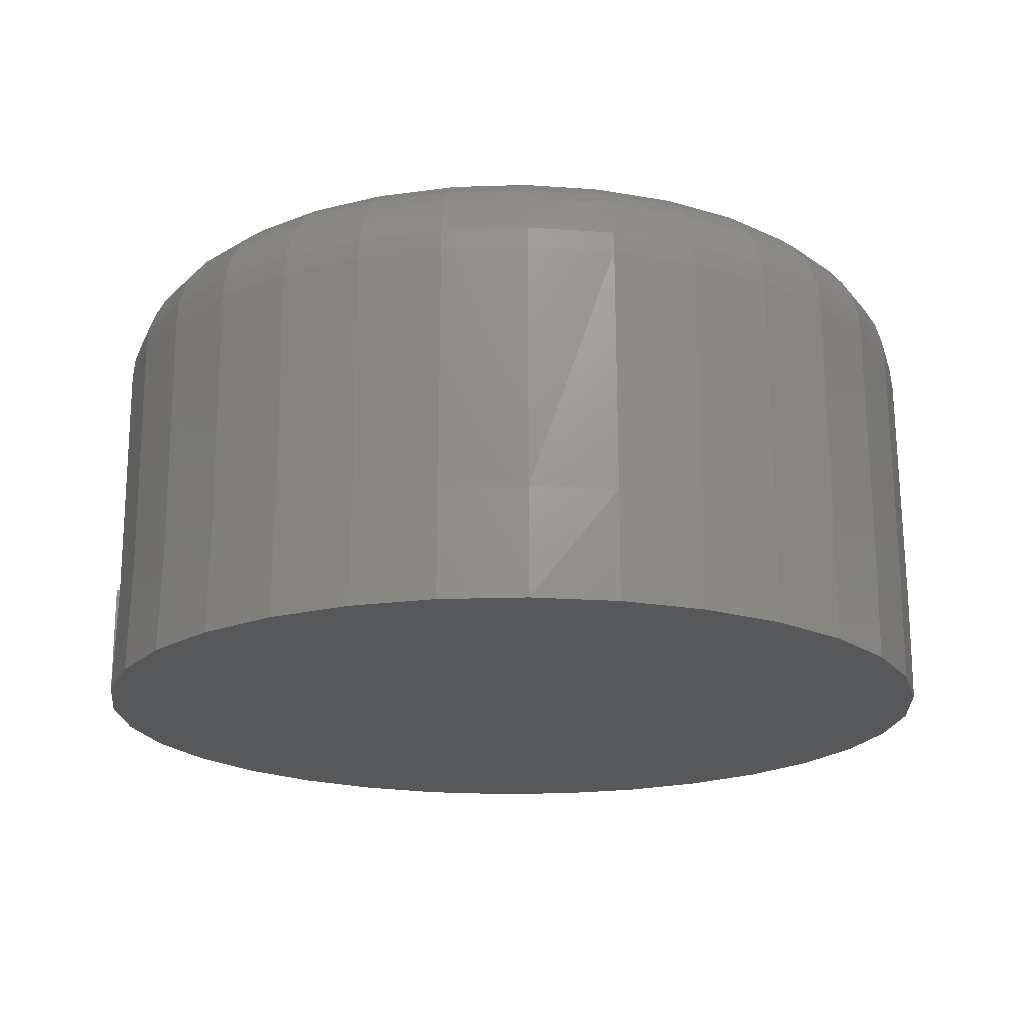
<metadata>
{"format":"stl","ext":"stl","renderer":"f3d","projection":"perspective","resolution":1024,"background":"white","views":[{"elev":-19.0,"azim":76.7,"up":"+Y"}]}
</metadata>
<code>
# stl→obj: 368 verts, 732 faces
v -0.04528 -0.1016 0.1149
v -0.02196 -0.1016 0.122
v -0.0216 -0.1016 0.121
v -0.04474 -0.1016 0.114
v -0.06678 -0.1016 0.1034
v -0.06607 -0.1016 0.1026
v -0.08562 -0.1016 0.08792
v -0.08476 -0.1016 0.08723
v -0.1011 -0.1016 0.06908
v -0.1001 -0.1016 0.06853
v -0.1126 -0.1016 0.04758
v -0.1115 -0.1016 0.04721
v -0.1197 -0.1016 0.02426
v -0.1185 -0.1016 0.02407
v -0.06607 -0.1016 -0.1026
v -0.04474 -0.1016 -0.114
v -0.04528 -0.1016 -0.1149
v -0.06678 -0.1016 -0.1034
v -0.08476 -0.1016 -0.08723
v -0.08562 -0.1016 -0.08792
v -0.1001 -0.1016 -0.06853
v -0.1011 -0.1016 -0.06908
v -0.1115 -0.1016 -0.04721
v -0.1126 -0.1016 -0.04758
v -0.1185 -0.1016 -0.02407
v -0.1197 -0.1016 -0.02426
v -0.1209 -0.1016 8.157e-18
v -0.122 -0.1016 3.976e-17
v -0.02196 -0.1016 -0.122
v -0.0216 -0.03125 -0.121
v -0.0216 -0.1016 -0.121
v -0.04474 -0.03125 -0.114
v 0.002467 -0.1016 -0.1234
v 0.02653 -0.03125 -0.121
v 0.02656 -0.1016 -0.122
v 0.002467 -0.03125 -0.1234
v -0.06607 -0.03125 -0.1026
v -0.08476 -0.03125 -0.08723
v -0.1001 -0.03125 -0.06853
v -0.1115 -0.03125 -0.04721
v -0.1185 -0.03125 -0.02407
v -0.1209 -0.03125 8.157e-18
v 0.1258 -0.03125 -1.618e-16
v 0.1266 -0.1016 -5.16e-17
v 0.1235 -0.03125 -0.02407
v 0.1243 -0.1016 -0.02426
v 0.1164 -0.03125 -0.04721
v 0.1172 -0.1016 -0.04758
v 0.105 -0.03125 -0.06853
v 0.1057 -0.1016 -0.06908
v 0.08969 -0.03125 -0.08723
v 0.09023 -0.1016 -0.08792
v 0.071 -0.03125 -0.1026
v 0.07138 -0.1016 -0.1034
v 0.04967 -0.03125 -0.114
v 0.04989 -0.1016 -0.1149
v -0.1185 -0.03125 0.02407
v -0.1115 -0.03125 0.04721
v -0.1001 -0.03125 0.06853
v -0.08476 -0.03125 0.08723
v -0.06607 -0.03125 0.1026
v -0.04474 -0.03125 0.114
v -0.0216 -0.03125 0.121
v 0.002467 -0.03125 0.1234
v 0.002467 -0.1016 0.1234
v 0.02653 -0.03125 0.121
v 0.02653 -0.1016 0.121
v 0.04967 -0.03125 0.114
v 0.04967 -0.1016 0.114
v 0.071 -0.03125 0.1026
v 0.071 -0.1016 0.1026
v 0.08969 -0.03125 0.08723
v 0.08969 -0.1016 0.08723
v 0.105 -0.03125 0.06853
v 0.105 -0.1016 0.06853
v 0.1164 -0.03125 0.04721
v 0.1164 -0.1016 0.04721
v 0.1235 -0.03125 0.02407
v 0.1235 -0.1016 0.02407
v -0.04528 -0.1328 -0.1149
v -0.02196 -0.1328 -0.122
v 0.002303 -0.1328 -0.1243
v -0.06678 -0.1328 -0.1034
v -0.08562 -0.1328 -0.08792
v -0.1011 -0.1328 -0.06908
v -0.1126 -0.1328 -0.04758
v -0.1197 -0.1328 -0.02426
v -0.122 -0.1328 3.976e-17
v 0.1266 -0.1328 -5.16e-17
v 0.1243 -0.1328 -0.02426
v 0.1172 -0.1328 -0.04758
v 0.1057 -0.1328 -0.06908
v 0.09023 -0.1328 -0.08792
v 0.07138 -0.1328 -0.1034
v 0.04989 -0.1328 -0.1149
v 0.02656 -0.1328 -0.122
v -0.02196 -0.1328 0.122
v 0.002303 -0.1328 0.1243
v 0.002303 -0.1016 0.1243
v 0.02656 -0.1328 0.122
v 0.04989 -0.1328 0.1149
v 0.07138 -0.1328 0.1034
v 0.09023 -0.1328 0.08792
v 0.1057 -0.1328 0.06908
v 0.1172 -0.1328 0.04758
v 0.1243 -0.1328 0.02426
v -0.1197 -0.1328 0.02426
v -0.1126 -0.1328 0.04758
v -0.1011 -0.1328 0.06908
v -0.08562 -0.1328 0.08792
v -0.06678 -0.1328 0.1034
v -0.04528 -0.1328 0.1149
v 0.002467 1.315e-17 0.09211
v 0.02044 1.414e-17 0.09034
v -0.0155 1.215e-17 0.09034
v -0.03278 1.119e-17 0.08509
v 0.03771 1.51e-17 0.08509
v -0.0487 1.031e-17 0.07658
v 0.05364 1.599e-17 0.07658
v 0.03771 1.51e-17 -0.08509
v -0.03278 1.119e-17 -0.08509
v 0.05364 1.599e-17 -0.07658
v -0.0155 1.215e-17 -0.09034
v 0.02044 1.414e-17 -0.09034
v 0.002467 1.315e-17 -0.09211
v -0.0487 1.031e-17 -0.07658
v -0.06266 9.532e-18 -0.06513
v 0.0676 1.676e-17 -0.06513
v -0.07412 8.896e-18 -0.05117
v 0.07905 1.74e-17 -0.05117
v -0.08263 8.424e-18 -0.03525
v 0.08756 1.787e-17 -0.03525
v -0.08787 8.133e-18 -0.01797
v 0.0928 1.816e-17 -0.01797
v -0.08964 8.035e-18 -4.039e-17
v 0.09457 1.826e-17 3.72e-17
v -0.08787 8.133e-18 0.01797
v 0.0928 1.816e-17 0.01797
v -0.08263 8.424e-18 0.03525
v 0.08756 1.787e-17 0.03525
v -0.07412 8.896e-18 0.05117
v 0.07905 1.74e-17 0.05117
v -0.06266 9.532e-18 0.06513
v 0.0676 1.676e-17 0.06513
v -0.1203 -0.02515 -6.238e-17
v -0.1179 -0.02515 0.02395
v -0.1185 -0.01929 -6.232e-17
v -0.1162 -0.01929 0.0236
v -0.1156 -0.01389 -6.226e-17
v -0.1134 -0.01389 0.02304
v -0.1117 -0.009153 -5.527e-17
v -0.1095 -0.009153 0.02228
v -0.107 -0.005267 -6.217e-17
v -0.1049 -0.005267 0.02136
v -0.1016 -0.002379 -6.214e-17
v -0.0996 -0.002379 0.0203
v -0.09573 -0.0006005 -5.518e-17
v -0.09385 -0.0006005 0.01916
v 0.1229 -0.02515 0.02395
v 0.1252 -0.02515 5.558e-17
v 0.1211 -0.01929 0.0236
v 0.1234 -0.01929 5.564e-17
v 0.1183 -0.01389 0.02304
v 0.1206 -0.01389 4.876e-17
v 0.1145 -0.009153 0.02228
v 0.1167 -0.009153 4.187e-17
v 0.1098 -0.005267 0.02136
v 0.1119 -0.005267 4.192e-17
v 0.1045 -0.002379 0.0203
v 0.1065 -0.002379 3.501e-17
v 0.09878 -0.0006005 0.01916
v 0.1007 -0.0006005 2.809e-17
v 0.1159 -0.02515 0.04698
v 0.1142 -0.01929 0.0463
v 0.1116 -0.01389 0.04519
v 0.108 -0.009153 0.0437
v 0.1036 -0.005267 0.04189
v 0.09861 -0.002379 0.03982
v 0.09319 -0.0006005 0.03758
v 0.1045 -0.02515 0.0682
v 0.1031 -0.01929 0.06721
v 0.1007 -0.01389 0.06561
v 0.09742 -0.009153 0.06345
v 0.09349 -0.005267 0.06082
v 0.08899 -0.002379 0.05781
v 0.08412 -0.0006005 0.05456
v 0.08927 -0.02515 0.0868
v 0.08801 -0.01929 0.08554
v 0.08597 -0.01389 0.0835
v 0.08322 -0.009153 0.08075
v 0.07987 -0.005267 0.0774
v 0.07605 -0.002379 0.07358
v 0.07191 -0.0006005 0.06944
v 0.07067 -0.02515 0.1021
v 0.06968 -0.01929 0.1006
v 0.06807 -0.01389 0.09819
v 0.06591 -0.009153 0.09496
v 0.06328 -0.005267 0.09102
v 0.06028 -0.002379 0.08653
v 0.05703 -0.0006005 0.08165
v 0.04944 -0.02515 0.1134
v 0.04876 -0.01929 0.1118
v 0.04766 -0.01389 0.1091
v 0.04617 -0.009153 0.1055
v 0.04436 -0.005267 0.1011
v 0.04229 -0.002379 0.09614
v 0.04005 -0.0006005 0.09073
v 0.02642 -0.02515 0.1204
v 0.02607 -0.01929 0.1187
v 0.02551 -0.01389 0.1158
v 0.02475 -0.009153 0.112
v 0.02382 -0.005267 0.1074
v 0.02277 -0.002379 0.1021
v 0.02163 -0.0006005 0.09631
v 0.002467 -0.02515 0.1228
v 0.002467 -0.01929 0.121
v 0.002467 -0.01389 0.1181
v 0.002467 -0.009153 0.1142
v 0.002467 -0.005267 0.1095
v 0.002467 -0.002379 0.1041
v 0.002467 -0.0006005 0.0982
v -0.02148 -0.02515 0.1204
v -0.02113 -0.01929 0.1187
v -0.02057 -0.01389 0.1158
v -0.01981 -0.009153 0.112
v -0.01889 -0.005267 0.1074
v -0.01783 -0.002379 0.1021
v -0.01669 -0.0006005 0.09631
v -0.04451 -0.02515 0.1134
v -0.04383 -0.01929 0.1118
v -0.04272 -0.01389 0.1091
v -0.04124 -0.009153 0.1055
v -0.03942 -0.005267 0.1011
v -0.03736 -0.002379 0.09614
v -0.03511 -0.0006005 0.09073
v -0.06573 -0.02515 0.1021
v -0.06474 -0.01929 0.1006
v -0.06314 -0.01389 0.09819
v -0.06098 -0.009153 0.09496
v -0.05835 -0.005267 0.09102
v -0.05535 -0.002379 0.08653
v -0.05209 -0.0006005 0.08165
v -0.08433 -0.02515 0.0868
v -0.08308 -0.01929 0.08554
v -0.08103 -0.01389 0.0835
v -0.07829 -0.009153 0.08075
v -0.07494 -0.005267 0.0774
v -0.07112 -0.002379 0.07358
v -0.06697 -0.0006005 0.06944
v -0.0996 -0.02515 0.0682
v -0.09812 -0.01929 0.06721
v -0.09572 -0.01389 0.06561
v -0.09249 -0.009153 0.06345
v -0.08855 -0.005267 0.06082
v -0.08406 -0.002379 0.05781
v -0.07918 -0.0006005 0.05456
v -0.1109 -0.02515 0.04698
v -0.1093 -0.01929 0.0463
v -0.1066 -0.01389 0.04519
v -0.103 -0.009153 0.0437
v -0.09867 -0.005267 0.04189
v -0.09368 -0.002379 0.03982
v -0.08826 -0.0006005 0.03758
v 0.1229 -0.02515 -0.02395
v 0.1211 -0.01929 -0.0236
v 0.1183 -0.01389 -0.02304
v 0.1145 -0.009153 -0.02228
v 0.1098 -0.005267 -0.02136
v 0.1045 -0.002379 -0.0203
v 0.09878 -0.0006005 -0.01916
v -0.1179 -0.02515 -0.02395
v -0.1162 -0.01929 -0.0236
v -0.1134 -0.01389 -0.02304
v -0.1095 -0.009153 -0.02228
v -0.1049 -0.005267 -0.02136
v -0.0996 -0.002379 -0.0203
v -0.09385 -0.0006005 -0.01916
v -0.1109 -0.02515 -0.04698
v -0.1093 -0.01929 -0.0463
v -0.1066 -0.01389 -0.04519
v -0.103 -0.009153 -0.0437
v -0.09867 -0.005267 -0.04189
v -0.09368 -0.002379 -0.03982
v -0.08826 -0.0006005 -0.03758
v -0.0996 -0.02515 -0.0682
v -0.09812 -0.01929 -0.06721
v -0.09572 -0.01389 -0.06561
v -0.09249 -0.009153 -0.06345
v -0.08855 -0.005267 -0.06082
v -0.08406 -0.002379 -0.05781
v -0.07918 -0.0006005 -0.05456
v -0.08433 -0.02515 -0.0868
v -0.08308 -0.01929 -0.08554
v -0.08103 -0.01389 -0.0835
v -0.07829 -0.009153 -0.08075
v -0.07494 -0.005267 -0.0774
v -0.07112 -0.002379 -0.07358
v -0.06697 -0.0006005 -0.06944
v -0.06573 -0.02515 -0.1021
v -0.06474 -0.01929 -0.1006
v -0.06314 -0.01389 -0.09819
v -0.06098 -0.009153 -0.09496
v -0.05835 -0.005267 -0.09102
v -0.05535 -0.002379 -0.08653
v -0.05209 -0.0006005 -0.08165
v -0.04451 -0.02515 -0.1134
v -0.04383 -0.01929 -0.1118
v -0.04272 -0.01389 -0.1091
v -0.04124 -0.009153 -0.1055
v -0.03942 -0.005267 -0.1011
v -0.03736 -0.002379 -0.09614
v -0.03511 -0.0006005 -0.09073
v -0.02148 -0.02515 -0.1204
v -0.02113 -0.01929 -0.1187
v -0.02057 -0.01389 -0.1158
v -0.01981 -0.009153 -0.112
v -0.01889 -0.005267 -0.1074
v -0.01783 -0.002379 -0.1021
v -0.01669 -0.0006005 -0.09631
v 0.002467 -0.02515 -0.1228
v 0.002467 -0.01929 -0.121
v 0.002467 -0.01389 -0.1181
v 0.002467 -0.009153 -0.1142
v 0.002467 -0.005267 -0.1095
v 0.002467 -0.002379 -0.1041
v 0.002467 -0.0006005 -0.0982
v 0.02642 -0.02515 -0.1204
v 0.02607 -0.01929 -0.1187
v 0.02551 -0.01389 -0.1158
v 0.02475 -0.009153 -0.112
v 0.02382 -0.005267 -0.1074
v 0.02277 -0.002379 -0.1021
v 0.02163 -0.0006005 -0.09631
v 0.04944 -0.02515 -0.1134
v 0.04876 -0.01929 -0.1118
v 0.04766 -0.01389 -0.1091
v 0.04617 -0.009153 -0.1055
v 0.04436 -0.005267 -0.1011
v 0.04229 -0.002379 -0.09614
v 0.04005 -0.0006005 -0.09073
v 0.07067 -0.02515 -0.1021
v 0.06968 -0.01929 -0.1006
v 0.06807 -0.01389 -0.09819
v 0.06591 -0.009153 -0.09496
v 0.06328 -0.005267 -0.09102
v 0.06028 -0.002379 -0.08653
v 0.05703 -0.0006005 -0.08165
v 0.08927 -0.02515 -0.0868
v 0.08801 -0.01929 -0.08554
v 0.08597 -0.01389 -0.0835
v 0.08322 -0.009153 -0.08075
v 0.07987 -0.005267 -0.0774
v 0.07605 -0.002379 -0.07358
v 0.07191 -0.0006005 -0.06944
v 0.1045 -0.02515 -0.0682
v 0.1031 -0.01929 -0.06721
v 0.1007 -0.01389 -0.06561
v 0.09742 -0.009153 -0.06345
v 0.09349 -0.005267 -0.06082
v 0.08899 -0.002379 -0.05781
v 0.08412 -0.0006005 -0.05456
v 0.1159 -0.02515 -0.04698
v 0.1142 -0.01929 -0.0463
v 0.1116 -0.01389 -0.04519
v 0.108 -0.009153 -0.0437
v 0.1036 -0.005267 -0.04189
v 0.09861 -0.002379 -0.03982
v 0.09319 -0.0006005 -0.03758
f 1 2 3
f 4 1 3
f 5 1 4
f 6 5 4
f 7 5 6
f 8 7 6
f 9 7 8
f 10 9 8
f 11 9 10
f 12 11 10
f 13 11 12
f 14 13 12
f 15 16 17
f 18 15 17
f 19 15 18
f 20 19 18
f 21 19 20
f 22 21 20
f 23 21 22
f 24 23 22
f 25 23 24
f 26 25 24
f 25 26 27
f 28 13 14
f 28 14 27
f 28 27 26
f 29 30 31
f 30 29 32
f 32 29 16
f 33 34 35
f 34 33 36
f 32 16 37
f 37 16 15
f 37 15 38
f 38 15 19
f 38 19 39
f 39 19 21
f 39 21 40
f 40 21 23
f 40 23 41
f 41 23 25
f 41 25 42
f 42 25 27
f 36 33 30
f 30 33 31
f 43 44 45
f 45 44 46
f 45 46 47
f 47 46 48
f 47 48 49
f 49 48 50
f 49 50 51
f 51 50 52
f 51 52 53
f 53 52 54
f 53 54 55
f 55 54 56
f 55 56 34
f 34 56 35
f 42 27 57
f 57 27 14
f 57 14 58
f 58 14 12
f 58 12 59
f 59 12 10
f 59 10 60
f 60 10 8
f 60 8 61
f 61 8 6
f 61 6 62
f 62 6 4
f 62 4 63
f 63 4 3
f 63 3 64
f 64 3 65
f 64 65 66
f 66 65 67
f 66 67 68
f 68 67 69
f 68 69 70
f 70 69 71
f 70 71 72
f 72 71 73
f 72 73 74
f 74 73 75
f 74 75 76
f 76 75 77
f 76 77 78
f 78 77 79
f 78 79 43
f 43 79 44
f 16 80 17
f 80 16 81
f 81 16 29
f 31 81 29
f 81 31 82
f 82 31 33
f 17 80 18
f 18 80 83
f 18 83 20
f 20 83 84
f 20 84 22
f 22 84 85
f 22 85 24
f 24 85 86
f 24 86 26
f 26 86 87
f 26 87 28
f 28 87 88
f 44 89 46
f 46 89 90
f 46 90 48
f 48 90 91
f 48 91 50
f 50 91 92
f 50 92 52
f 52 92 93
f 52 93 54
f 54 93 94
f 54 94 56
f 56 94 95
f 56 95 35
f 35 95 96
f 35 96 33
f 33 96 82
f 97 3 2
f 65 98 99
f 98 65 97
f 3 97 65
f 65 100 67
f 100 65 98
f 98 65 99
f 67 100 69
f 69 100 101
f 69 101 71
f 71 101 102
f 71 102 73
f 73 102 103
f 73 103 75
f 75 103 104
f 75 104 77
f 77 104 105
f 77 105 79
f 79 105 106
f 79 106 44
f 44 106 89
f 28 88 13
f 13 88 107
f 13 107 11
f 11 107 108
f 11 108 9
f 9 108 109
f 9 109 7
f 7 109 110
f 7 110 5
f 5 110 111
f 5 111 1
f 1 111 112
f 1 112 2
f 2 112 97
f 97 100 98
f 100 97 112
f 100 112 101
f 101 112 111
f 101 111 102
f 94 80 95
f 95 80 81
f 95 81 96
f 96 81 82
f 102 111 103
f 103 111 110
f 103 110 104
f 104 110 109
f 104 109 105
f 105 109 108
f 105 108 106
f 106 108 107
f 106 107 89
f 89 107 88
f 89 88 90
f 90 88 87
f 90 87 91
f 91 87 86
f 91 86 92
f 92 86 85
f 92 85 93
f 93 85 84
f 93 84 94
f 94 84 83
f 94 83 80
f 113 114 115
f 116 115 114
f 117 116 114
f 118 116 117
f 119 118 117
f 120 121 122
f 123 121 120
f 124 123 120
f 125 123 124
f 121 126 122
f 122 126 127
f 122 127 128
f 128 127 129
f 128 129 130
f 130 129 131
f 130 131 132
f 132 131 133
f 132 133 134
f 134 133 135
f 134 135 136
f 136 135 137
f 136 137 138
f 138 137 139
f 138 139 140
f 140 139 141
f 140 141 142
f 142 141 143
f 142 143 144
f 144 143 118
f 144 118 119
f 42 57 145
f 145 57 146
f 145 146 147
f 147 146 148
f 147 148 149
f 149 148 150
f 149 150 151
f 151 150 152
f 151 152 153
f 153 152 154
f 153 154 155
f 155 154 156
f 155 156 157
f 157 156 158
f 157 158 135
f 135 158 137
f 78 43 159
f 159 43 160
f 159 160 161
f 161 160 162
f 161 162 163
f 163 162 164
f 163 164 165
f 165 164 166
f 165 166 167
f 167 166 168
f 167 168 169
f 169 168 170
f 169 170 171
f 171 170 172
f 171 172 138
f 138 172 136
f 76 78 173
f 173 78 159
f 173 159 174
f 174 159 161
f 174 161 175
f 175 161 163
f 175 163 176
f 176 163 165
f 176 165 177
f 177 165 167
f 177 167 178
f 178 167 169
f 178 169 179
f 179 169 171
f 179 171 140
f 140 171 138
f 74 76 180
f 180 76 173
f 180 173 181
f 181 173 174
f 181 174 182
f 182 174 175
f 182 175 183
f 183 175 176
f 183 176 184
f 184 176 177
f 184 177 185
f 185 177 178
f 185 178 186
f 186 178 179
f 186 179 142
f 142 179 140
f 72 74 187
f 187 74 180
f 187 180 188
f 188 180 181
f 188 181 189
f 189 181 182
f 189 182 190
f 190 182 183
f 190 183 191
f 191 183 184
f 191 184 192
f 192 184 185
f 192 185 193
f 193 185 186
f 193 186 144
f 144 186 142
f 70 72 194
f 194 72 187
f 194 187 195
f 195 187 188
f 195 188 196
f 196 188 189
f 196 189 197
f 197 189 190
f 197 190 198
f 198 190 191
f 198 191 199
f 199 191 192
f 199 192 200
f 200 192 193
f 200 193 119
f 119 193 144
f 68 70 201
f 201 70 194
f 201 194 202
f 202 194 195
f 202 195 203
f 203 195 196
f 203 196 204
f 204 196 197
f 204 197 205
f 205 197 198
f 205 198 206
f 206 198 199
f 206 199 207
f 207 199 200
f 207 200 117
f 117 200 119
f 66 68 208
f 208 68 201
f 208 201 209
f 209 201 202
f 209 202 210
f 210 202 203
f 210 203 211
f 211 203 204
f 211 204 212
f 212 204 205
f 212 205 213
f 213 205 206
f 213 206 214
f 214 206 207
f 214 207 114
f 114 207 117
f 64 66 215
f 215 66 208
f 215 208 216
f 216 208 209
f 216 209 217
f 217 209 210
f 217 210 218
f 218 210 211
f 218 211 219
f 219 211 212
f 219 212 220
f 220 212 213
f 220 213 221
f 221 213 214
f 221 214 113
f 113 214 114
f 63 64 222
f 222 64 215
f 222 215 223
f 223 215 216
f 223 216 224
f 224 216 217
f 224 217 225
f 225 217 218
f 225 218 226
f 226 218 219
f 226 219 227
f 227 219 220
f 227 220 228
f 228 220 221
f 228 221 115
f 115 221 113
f 62 63 229
f 229 63 222
f 229 222 230
f 230 222 223
f 230 223 231
f 231 223 224
f 231 224 232
f 232 224 225
f 232 225 233
f 233 225 226
f 233 226 234
f 234 226 227
f 234 227 235
f 235 227 228
f 235 228 116
f 116 228 115
f 61 62 236
f 236 62 229
f 236 229 237
f 237 229 230
f 237 230 238
f 238 230 231
f 238 231 239
f 239 231 232
f 239 232 240
f 240 232 233
f 240 233 241
f 241 233 234
f 241 234 242
f 242 234 235
f 242 235 118
f 118 235 116
f 60 61 243
f 243 61 236
f 243 236 244
f 244 236 237
f 244 237 245
f 245 237 238
f 245 238 246
f 246 238 239
f 246 239 247
f 247 239 240
f 247 240 248
f 248 240 241
f 248 241 249
f 249 241 242
f 249 242 143
f 143 242 118
f 59 60 250
f 250 60 243
f 250 243 251
f 251 243 244
f 251 244 252
f 252 244 245
f 252 245 253
f 253 245 246
f 253 246 254
f 254 246 247
f 254 247 255
f 255 247 248
f 255 248 256
f 256 248 249
f 256 249 141
f 141 249 143
f 58 59 257
f 257 59 250
f 257 250 258
f 258 250 251
f 258 251 259
f 259 251 252
f 259 252 260
f 260 252 253
f 260 253 261
f 261 253 254
f 261 254 262
f 262 254 255
f 262 255 263
f 263 255 256
f 263 256 139
f 139 256 141
f 57 58 146
f 146 58 257
f 146 257 148
f 148 257 258
f 148 258 150
f 150 258 259
f 150 259 152
f 152 259 260
f 152 260 154
f 154 260 261
f 154 261 156
f 156 261 262
f 156 262 158
f 158 262 263
f 158 263 137
f 137 263 139
f 43 45 160
f 160 45 264
f 160 264 162
f 162 264 265
f 162 265 164
f 164 265 266
f 164 266 166
f 166 266 267
f 166 267 168
f 168 267 268
f 168 268 170
f 170 268 269
f 170 269 172
f 172 269 270
f 172 270 136
f 136 270 134
f 41 42 271
f 271 42 145
f 271 145 272
f 272 145 147
f 272 147 273
f 273 147 149
f 273 149 274
f 274 149 151
f 274 151 275
f 275 151 153
f 275 153 276
f 276 153 155
f 276 155 277
f 277 155 157
f 277 157 133
f 133 157 135
f 40 41 278
f 278 41 271
f 278 271 279
f 279 271 272
f 279 272 280
f 280 272 273
f 280 273 281
f 281 273 274
f 281 274 282
f 282 274 275
f 282 275 283
f 283 275 276
f 283 276 284
f 284 276 277
f 284 277 131
f 131 277 133
f 39 40 285
f 285 40 278
f 285 278 286
f 286 278 279
f 286 279 287
f 287 279 280
f 287 280 288
f 288 280 281
f 288 281 289
f 289 281 282
f 289 282 290
f 290 282 283
f 290 283 291
f 291 283 284
f 291 284 129
f 129 284 131
f 38 39 292
f 292 39 285
f 292 285 293
f 293 285 286
f 293 286 294
f 294 286 287
f 294 287 295
f 295 287 288
f 295 288 296
f 296 288 289
f 296 289 297
f 297 289 290
f 297 290 298
f 298 290 291
f 298 291 127
f 127 291 129
f 37 38 299
f 299 38 292
f 299 292 300
f 300 292 293
f 300 293 301
f 301 293 294
f 301 294 302
f 302 294 295
f 302 295 303
f 303 295 296
f 303 296 304
f 304 296 297
f 304 297 305
f 305 297 298
f 305 298 126
f 126 298 127
f 32 37 306
f 306 37 299
f 306 299 307
f 307 299 300
f 307 300 308
f 308 300 301
f 308 301 309
f 309 301 302
f 309 302 310
f 310 302 303
f 310 303 311
f 311 303 304
f 311 304 312
f 312 304 305
f 312 305 121
f 121 305 126
f 30 32 313
f 313 32 306
f 313 306 314
f 314 306 307
f 314 307 315
f 315 307 308
f 315 308 316
f 316 308 309
f 316 309 317
f 317 309 310
f 317 310 318
f 318 310 311
f 318 311 319
f 319 311 312
f 319 312 123
f 123 312 121
f 36 30 320
f 320 30 313
f 320 313 321
f 321 313 314
f 321 314 322
f 322 314 315
f 322 315 323
f 323 315 316
f 323 316 324
f 324 316 317
f 324 317 325
f 325 317 318
f 325 318 326
f 326 318 319
f 326 319 125
f 125 319 123
f 34 36 327
f 327 36 320
f 327 320 328
f 328 320 321
f 328 321 329
f 329 321 322
f 329 322 330
f 330 322 323
f 330 323 331
f 331 323 324
f 331 324 332
f 332 324 325
f 332 325 333
f 333 325 326
f 333 326 124
f 124 326 125
f 55 34 334
f 334 34 327
f 334 327 335
f 335 327 328
f 335 328 336
f 336 328 329
f 336 329 337
f 337 329 330
f 337 330 338
f 338 330 331
f 338 331 339
f 339 331 332
f 339 332 340
f 340 332 333
f 340 333 120
f 120 333 124
f 53 55 341
f 341 55 334
f 341 334 342
f 342 334 335
f 342 335 343
f 343 335 336
f 343 336 344
f 344 336 337
f 344 337 345
f 345 337 338
f 345 338 346
f 346 338 339
f 346 339 347
f 347 339 340
f 347 340 122
f 122 340 120
f 51 53 348
f 348 53 341
f 348 341 349
f 349 341 342
f 349 342 350
f 350 342 343
f 350 343 351
f 351 343 344
f 351 344 352
f 352 344 345
f 352 345 353
f 353 345 346
f 353 346 354
f 354 346 347
f 354 347 128
f 128 347 122
f 49 51 355
f 355 51 348
f 355 348 356
f 356 348 349
f 356 349 357
f 357 349 350
f 357 350 358
f 358 350 351
f 358 351 359
f 359 351 352
f 359 352 360
f 360 352 353
f 360 353 361
f 361 353 354
f 361 354 130
f 130 354 128
f 47 49 362
f 362 49 355
f 362 355 363
f 363 355 356
f 363 356 364
f 364 356 357
f 364 357 365
f 365 357 358
f 365 358 366
f 366 358 359
f 366 359 367
f 367 359 360
f 367 360 368
f 368 360 361
f 368 361 132
f 132 361 130
f 45 47 264
f 264 47 362
f 264 362 265
f 265 362 363
f 265 363 266
f 266 363 364
f 266 364 267
f 267 364 365
f 267 365 268
f 268 365 366
f 268 366 269
f 269 366 367
f 269 367 270
f 270 367 368
f 270 368 134
f 134 368 132

</code>
